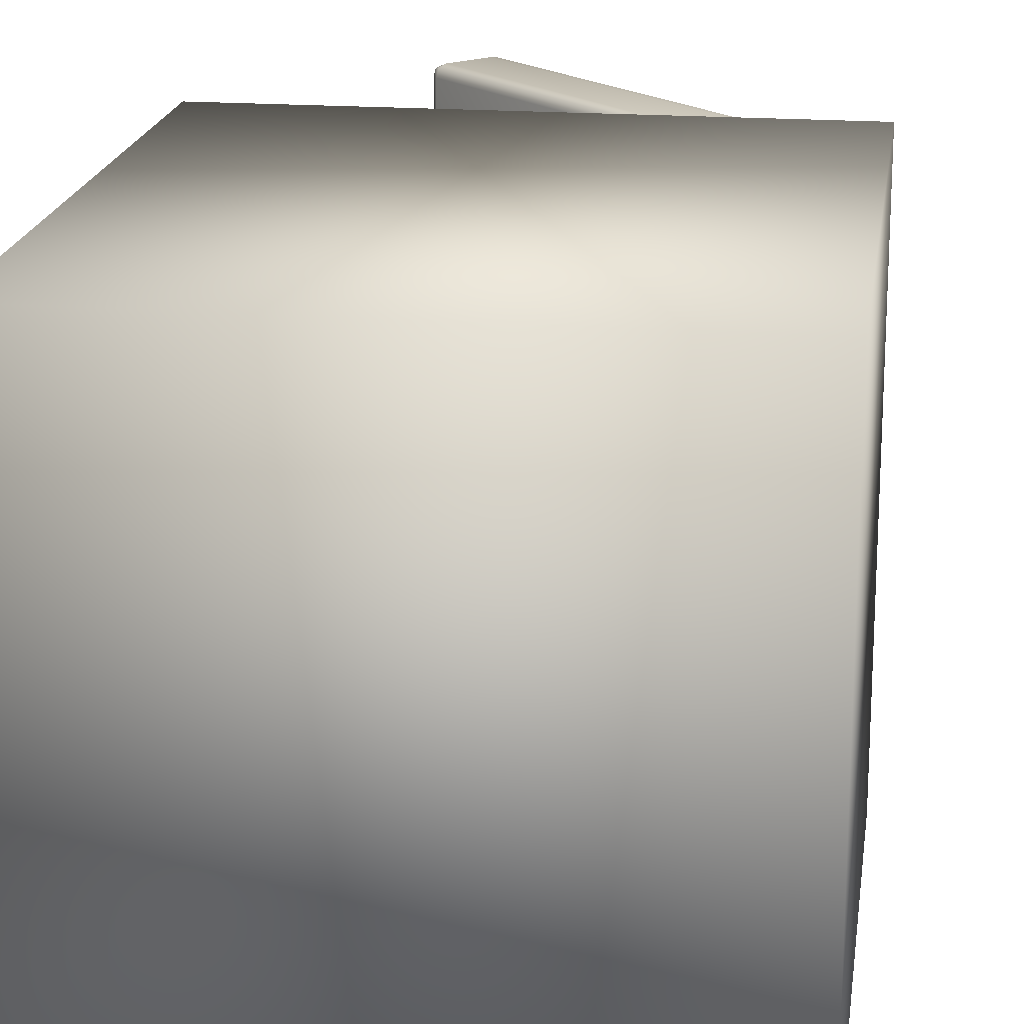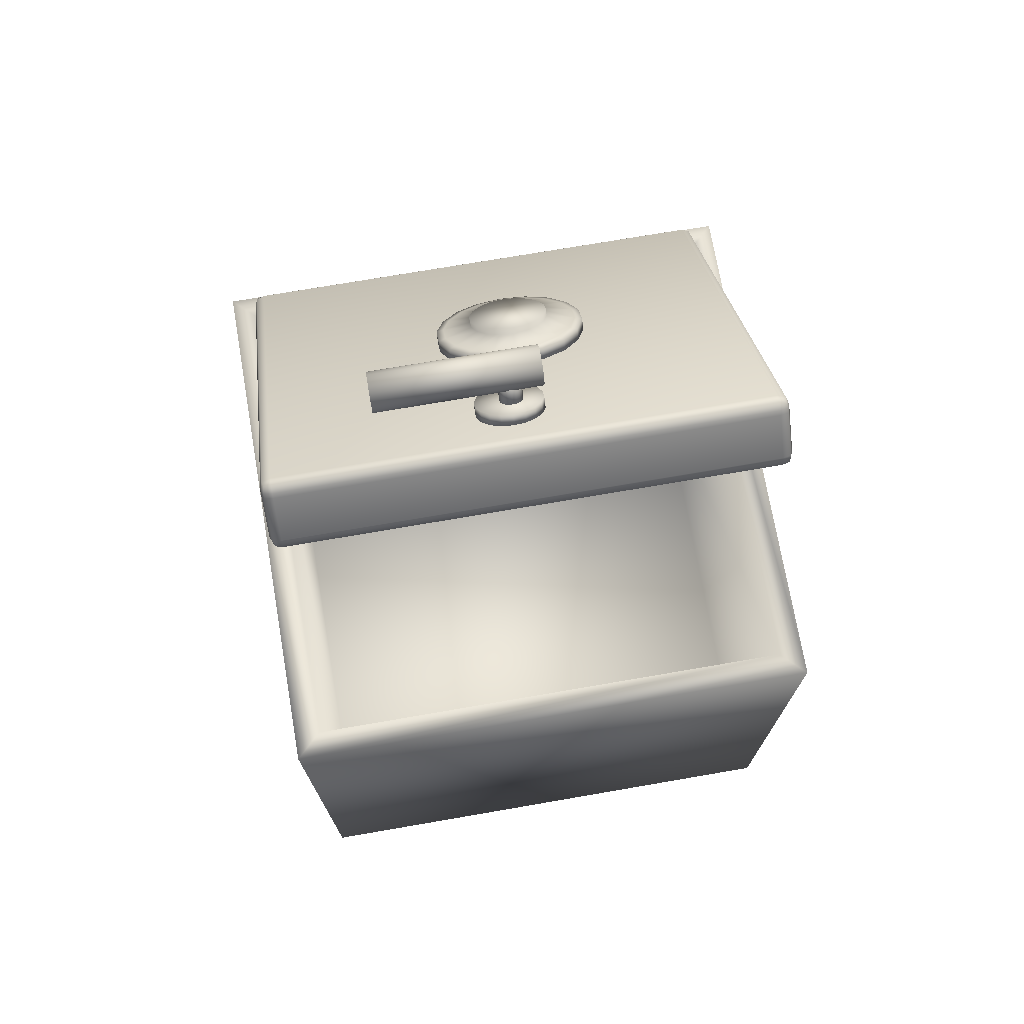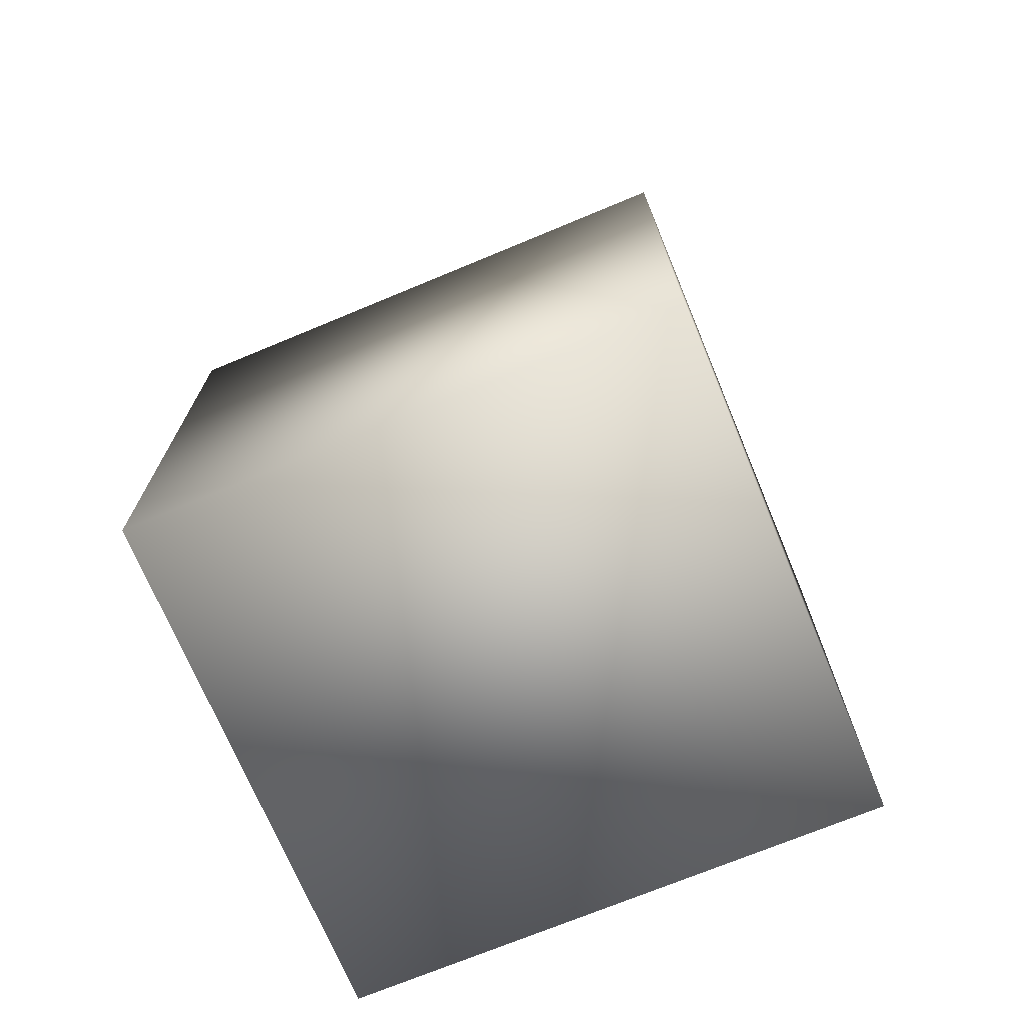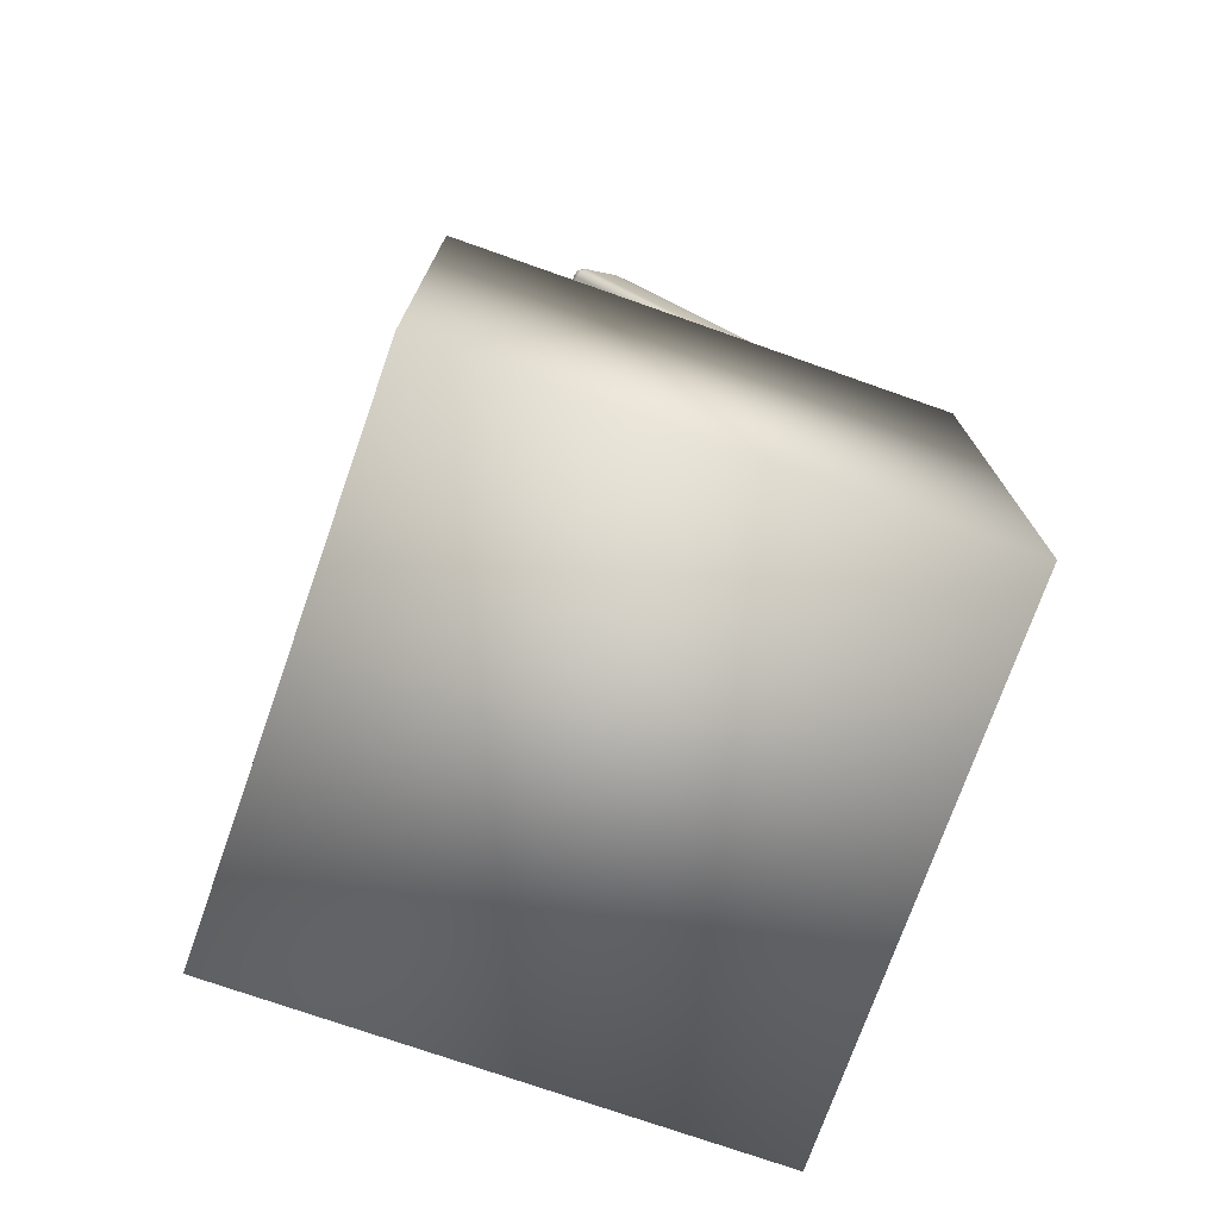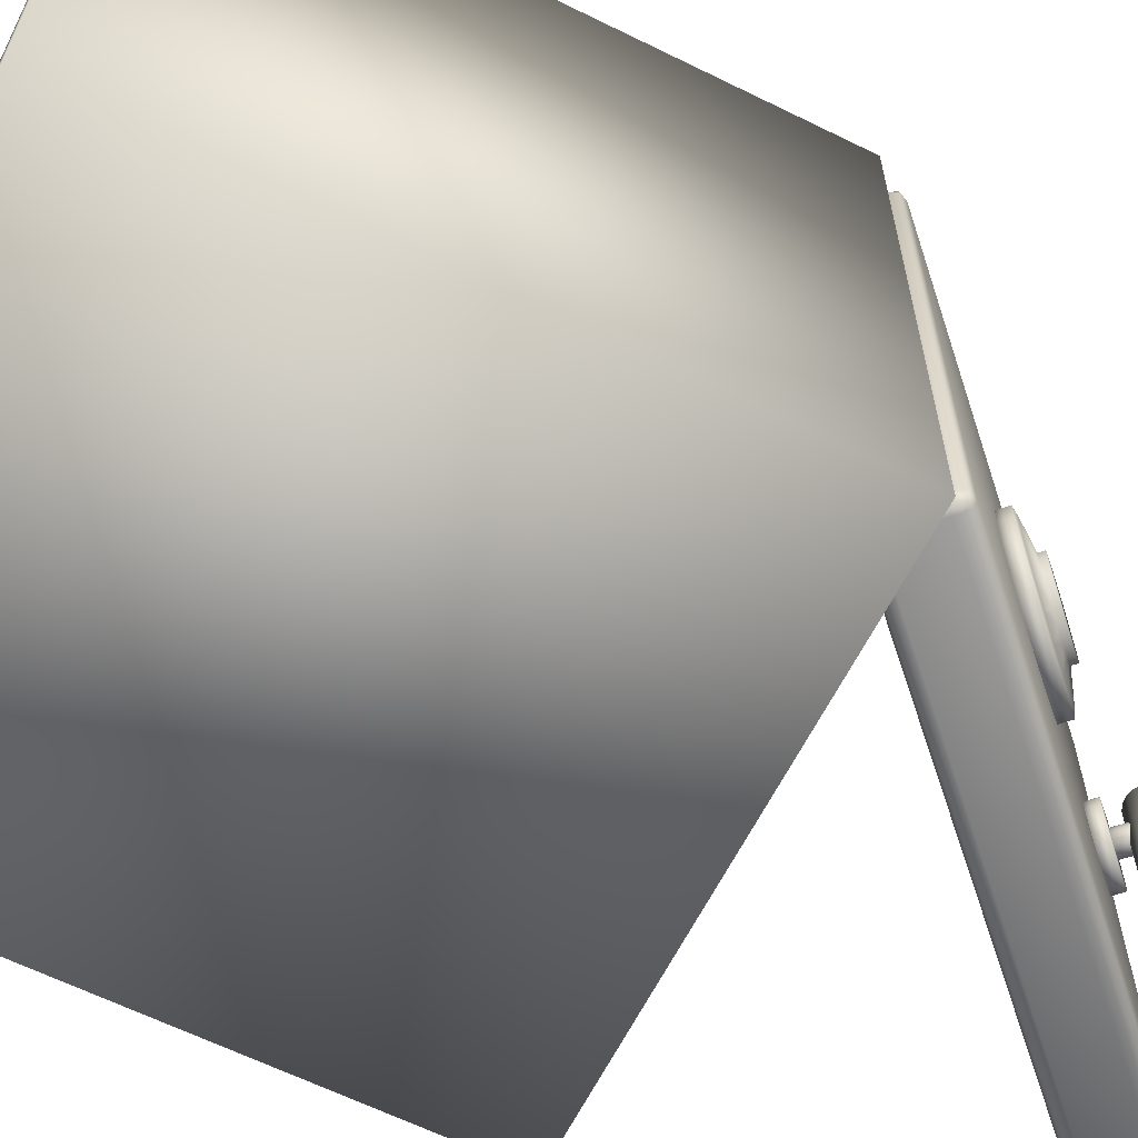
<metadata>
{"format":"obj","ext":"obj","renderer":"f3d","projection":"perspective","resolution":1024,"background":"white","views":[{"elev":18.9,"azim":-172.0,"up":"+Y"},{"elev":72.8,"azim":80.2,"up":"+Z"},{"elev":-71.5,"azim":112.6,"up":"+Z"},{"elev":-74.3,"azim":160.6,"up":"+Z"},{"elev":-62.9,"azim":-116.6,"up":"+Y"}]}
</metadata>
<code>
v  21.53 218.5 -149.7
v  21.53 254 -149.7
v  -2.834 254 -174
v  -2.834 218.5 -174
v  22.38 217.6 -150.5
v  22.12 217.6 -150.3
v  -2.247 217.6 -174.6
v  -1.986 217.6 -174.8
v  -2.52 218.5 -175.4
v  -2.78 218.5 -175.1
v  -2.78 254 -175.1
v  -2.52 254 -175.4
v  -1.986 254.9 -174.8
v  -2.247 254.9 -174.6
v  22.12 254.9 -150.3
v  22.38 254.9 -150.5
v  22.91 254 -150
v  22.65 254 -149.7
v  22.65 218.5 -149.7
v  22.91 218.5 -150
v  25.33 218.5 -153.5
v  0.9602 218.5 -177.8
v  0.9602 254 -177.8
v  25.33 254 -153.5
v  0.3728 217.6 -177.2
v  24.74 217.6 -152.9
v  25.27 218.5 -152.3
v  25.27 254 -152.3
v  24.74 254.9 -152.9
v  0.3728 254.9 -177.2
v  -0.1608 254 -177.7
v  -0.1608 218.5 -177.7
v  21.68 217.8 -149.8
v  22.09 217.9 -149.6
v  22.08 218.5 -149.4
v  -3.087 218.5 -174.5
v  -2.947 217.9 -174.6
v  -2.687 217.8 -174.1
v  -2.687 254.7 -174.1
v  -2.947 254.6 -174.6
v  -3.087 254 -174.5
v  22.08 254 -149.4
v  22.09 254.6 -149.6
v  21.68 254.7 -149.8
v  -2.647 217.8 -175
v  22.52 217.8 -149.9
v  -2.647 254.7 -175
v  22.52 254.7 -149.9
v  25.58 218.5 -152.9
v  25.44 217.9 -152.9
v  25.18 217.8 -153.3
v  25.18 254.7 -153.3
v  25.44 254.6 -152.9
v  25.58 254 -152.9
v  0.4131 254 -178.1
v  0.4064 254.6 -177.9
v  0.8133 254.7 -177.7
v  0.8133 217.8 -177.7
v  0.4064 217.9 -177.9
v  0.4131 218.5 -178.1
v  25.14 217.8 -152.5
v  -0.0274 217.8 -177.6
v  25.14 254.7 -152.5
v  -0.0274 254.7 -177.6
v  -2.386 217.8 -175.2
v  22.78 217.8 -150.1
v  -2.386 254.7 -175.2
v  22.78 254.7 -150.1
o Safe_Door
g Safe_Door
f 1 2 3 4
f 5 6 7 8
f 9 10 11 12
f 13 14 15 16
f 17 18 19 20
f 21 22 23 24
f 8 25 26 5
f 20 27 28 17
f 16 29 30 13
f 12 31 32 9
f 1 33 34 35
f 4 36 37 38
f 3 39 40 41
f 2 42 43 44
f 7 38 37 45
f 6 46 34 33
f 11 41 40 47
f 10 45 37 36
f 15 44 43 48
f 14 47 40 39
f 19 35 34 46
f 18 48 43 42
f 21 49 50 51
f 24 52 53 54
f 23 55 56 57
f 22 58 59 60
f 26 51 50 61
f 25 62 59 58
f 28 54 53 63
f 27 61 50 49
f 30 57 56 64
f 29 63 53 52
f 32 60 59 62
f 31 64 56 55
f 4 38 33 1
f 3 41 36 4
f 2 44 39 3
f 1 35 42 2
f 7 45 65 8
f 6 33 38 7
f 5 66 46 6
f 11 47 67 12
f 10 36 41 11
f 9 65 45 10
f 15 48 68 16
f 14 39 44 15
f 13 67 47 14
f 19 46 66 20
f 18 42 35 19
f 17 68 48 18
f 24 54 49 21
f 23 57 52 24
f 22 60 55 23
f 21 51 58 22
f 26 61 66 5
f 25 58 51 26
f 8 65 62 25
f 28 63 68 17
f 27 49 54 28
f 20 66 61 27
f 30 64 67 13
f 29 52 57 30
f 16 68 63 29
f 32 62 65 9
f 31 55 60 32
f 12 67 64 31
v  12.73 235.5 -158.6
v  12.04 233.8 -159.3
v  10.98 232.5 -160.3
v  9.675 231.8 -161.6
v  8.289 231.8 -163
v  6.987 232.5 -164.3
v  5.926 233.8 -165.4
v  5.233 235.5 -166.1
v  4.993 237.4 -166.3
v  5.233 239.3 -166.1
v  5.926 241 -165.4
v  6.987 242.3 -164.3
v  8.289 242.9 -163
v  9.675 242.9 -161.6
v  10.98 242.3 -160.3
v  12.04 241 -159.3
v  12.73 239.3 -158.6
v  12.97 237.4 -158.3
v  12.05 235.5 -157.9
v  12.29 237.4 -157.7
v  11.36 233.8 -158.6
v  10.3 232.5 -159.6
v  8.996 231.8 -161
v  7.611 231.8 -162.3
v  6.309 232.5 -163.6
v  5.247 233.8 -164.7
v  4.555 235.5 -165.4
v  4.314 237.4 -165.6
v  4.555 239.3 -165.4
v  5.247 241 -164.7
v  6.309 242.3 -163.6
v  7.611 242.9 -162.3
v  8.996 242.9 -161
v  10.3 242.3 -159.6
v  11.36 241 -158.6
v  12.05 239.3 -157.9
v  9.699 237.4 -158.8
v  9.572 238.4 -159
v  9.207 239.3 -159.3
v  8.647 240 -159.9
v  7.96 240.3 -160.6
v  7.23 240.3 -161.3
v  6.543 240 -162
v  5.983 239.3 -162.5
v  5.618 238.4 -162.9
v  5.491 237.4 -163
v  5.618 236.4 -162.9
v  5.983 235.5 -162.5
v  6.543 234.8 -162
v  7.23 234.5 -161.3
v  7.96 234.5 -160.6
v  8.647 234.8 -159.9
v  9.207 235.5 -159.3
v  9.572 236.4 -159
v  11.79 237.4 -157.9
v  11.57 235.6 -158.2
v  11.57 239.1 -158.2
v  10.95 240.6 -158.8
v  9.994 241.8 -159.7
v  8.822 242.4 -160.9
v  7.574 242.4 -162.2
v  6.402 241.8 -163.3
v  5.447 240.6 -164.3
v  4.823 239.1 -164.9
v  4.606 237.4 -165.1
v  4.823 235.6 -164.9
v  5.447 234.1 -164.3
v  6.402 233 -163.3
v  7.574 232.4 -162.2
v  8.822 232.4 -160.9
v  9.994 233 -159.7
v  10.95 234.1 -158.8
v  10.01 237.4 -159.1
v  9.887 236.4 -159.3
v  9.887 238.4 -159.3
v  9.522 239.3 -159.6
v  5.933 238.4 -163.2
v  6.298 239.3 -162.9
v  5.806 237.4 -163.3
v  5.933 236.4 -163.2
v  6.298 235.5 -162.9
v  9.522 235.5 -159.6
v  8.962 240 -160.2
v  8.275 240.3 -160.9
v  7.545 240.3 -161.6
v  6.858 240 -162.3
v  6.858 234.8 -162.3
v  7.545 234.5 -161.6
v  8.275 234.5 -160.9
v  8.962 234.8 -160.2
o Safe_Dial
g Safe_Dial
f 69 70 71 72 73 74 75 76 77 78 79 80 81 82 83 84 85 86
f 87 69 86 88
f 89 70 69 87
f 90 71 70 89
f 91 72 71 90
f 92 73 72 91
f 93 74 73 92
f 94 75 74 93
f 95 76 75 94
f 96 77 76 95
f 97 78 77 96
f 98 79 78 97
f 99 80 79 98
f 100 81 80 99
f 101 82 81 100
f 102 83 82 101
f 103 84 83 102
f 104 85 84 103
f 88 86 85 104
f 105 106 107 108 109 110 111 112 113 114 115 116 117 118 119 120 121 122
f 87 88 123 124
f 88 104 125 123
f 104 103 126 125
f 103 102 127 126
f 102 101 128 127
f 101 100 129 128
f 100 99 130 129
f 99 98 131 130
f 98 97 132 131
f 97 96 133 132
f 96 95 134 133
f 95 94 135 134
f 94 93 136 135
f 93 92 137 136
f 92 91 138 137
f 91 90 139 138
f 90 89 140 139
f 89 87 124 140
f 124 123 141 142
f 123 125 143 141
f 125 126 144 143
f 131 132 145 146
f 132 133 147 145
f 133 134 148 147
f 134 135 149 148
f 140 124 142 150
f 126 127 151 144
f 127 128 152 151
f 128 129 153 152
f 129 130 154 153
f 130 131 146 154
f 135 136 155 149
f 136 137 156 155
f 137 138 157 156
f 138 139 158 157
f 139 140 150 158
f 142 141 105 122
f 141 143 106 105
f 143 144 107 106
f 144 151 108 107
f 151 152 109 108
f 152 153 110 109
f 153 154 111 110
f 154 146 112 111
f 146 145 113 112
f 145 147 114 113
f 147 148 115 114
f 148 149 116 115
f 149 155 117 116
f 155 156 118 117
f 156 157 119 118
f 157 158 120 119
f 158 150 121 120
f 150 142 122 121
v  20.03 234.9 -151.3
v  19.72 234.1 -151.6
v  18.35 235.8 -153
v  20.14 235.8 -151.2
v  19.25 233.6 -152.1
v  18.66 233.3 -152.7
v  18.04 233.3 -153.3
v  17.46 233.6 -153.9
v  16.98 234.1 -154.3
v  16.67 234.9 -154.6
v  16.56 235.8 -154.8
v  16.67 236.6 -154.6
v  16.98 237.4 -154.3
v  17.46 238 -153.9
v  18.04 238.3 -153.3
v  18.66 238.3 -152.7
v  19.25 238 -152.1
v  19.72 237.4 -151.6
v  20.03 236.6 -151.3
v  19.35 234.9 -150.6
v  19.46 235.8 -150.5
v  19.04 234.1 -150.9
v  18.57 233.6 -151.4
v  17.98 233.3 -152
v  17.36 233.3 -152.6
v  16.78 233.6 -153.2
v  16.3 234.1 -153.7
v  15.99 234.9 -154
v  15.88 235.8 -154.1
v  15.99 236.6 -154
v  16.3 237.4 -153.7
v  16.78 238 -153.2
v  17.36 238.3 -152.6
v  17.98 238.3 -152
v  18.57 238 -151.4
v  19.04 237.4 -150.9
v  19.35 236.6 -150.6
v  17.67 235.8 -152.3
o Cylinder079
g Cylinder079
f 159 160 161 162
f 163 164 161 160
f 165 166 161 164
f 167 168 161 166
f 169 170 161 168
f 171 172 161 170
f 173 174 161 172
f 175 176 161 174
f 177 162 161 176
f 178 159 162 179
f 180 160 159 178
f 181 163 160 180
f 182 164 163 181
f 183 165 164 182
f 184 166 165 183
f 185 167 166 184
f 186 168 167 185
f 187 169 168 186
f 188 170 169 187
f 189 171 170 188
f 190 172 171 189
f 191 173 172 190
f 192 174 173 191
f 193 175 174 192
f 194 176 175 193
f 195 177 176 194
f 179 162 177 195
f 179 195 196 178
f 178 196 181 180
f 181 196 183 182
f 183 196 185 184
f 185 196 187 186
f 187 196 189 188
f 189 196 191 190
f 191 196 193 192
f 193 196 195 194
v  18.69 235.6 -152
v  18.58 235.4 -152.1
v  18.11 235.9 -152.6
v  18.73 235.9 -152
v  18.42 235.2 -152.3
v  18.22 235.1 -152.5
v  18.01 235.1 -152.7
v  17.81 235.2 -152.9
v  17.64 235.4 -153.1
v  17.54 235.6 -153.2
v  17.5 235.9 -153.2
v  17.54 236.2 -153.2
v  17.64 236.5 -153.1
v  17.81 236.7 -152.9
v  18.01 236.8 -152.7
v  18.22 236.8 -152.5
v  18.42 236.7 -152.3
v  18.58 236.5 -152.1
v  18.69 236.2 -152
v  16.97 235.6 -150.3
v  17.01 235.9 -150.3
v  16.86 235.4 -150.4
v  16.7 235.2 -150.6
v  16.5 235.1 -150.8
v  16.29 235.1 -151
v  16.09 235.2 -151.2
v  15.92 235.4 -151.3
v  15.82 235.6 -151.4
v  15.78 235.9 -151.5
v  15.82 236.2 -151.4
v  15.92 236.5 -151.3
v  16.09 236.7 -151.2
v  16.29 236.8 -151
v  16.5 236.8 -150.8
v  16.7 236.7 -150.6
v  16.86 236.5 -150.4
v  16.97 236.2 -150.3
v  16.39 235.9 -150.9
o Cylinder090
g Cylinder090
f 197 198 199 200
f 201 202 199 198
f 203 204 199 202
f 205 206 199 204
f 207 208 199 206
f 209 210 199 208
f 211 212 199 210
f 213 214 199 212
f 215 200 199 214
f 216 197 200 217
f 218 198 197 216
f 219 201 198 218
f 220 202 201 219
f 221 203 202 220
f 222 204 203 221
f 223 205 204 222
f 224 206 205 223
f 225 207 206 224
f 226 208 207 225
f 227 209 208 226
f 228 210 209 227
f 229 211 210 228
f 230 212 211 229
f 231 213 212 230
f 232 214 213 231
f 233 215 214 232
f 217 200 215 233
f 217 233 234 216
f 216 234 219 218
f 219 234 221 220
f 221 234 223 222
f 223 234 225 224
f 225 234 227 226
f 227 234 229 228
f 229 234 231 230
f 231 234 233 232
v  14.79 238.3 -151.2
v  14.66 238.3 -150.7
v  16.13 238.3 -150.6
v  15.09 238.3 -151.6
v  14.71 238.3 -150.2
v  14.92 238.3 -149.8
v  15.28 238.3 -149.4
v  15.75 238.3 -149.2
v  16.26 238.3 -149.1
v  16.75 238.3 -149.3
v  17.17 238.3 -149.6
v  17.46 238.3 -150
v  17.59 238.3 -150.5
v  17.55 238.3 -151
v  17.33 238.3 -151.4
v  16.97 238.3 -151.8
v  16.51 238.3 -152
v  16 238.3 -152.1
v  15.5 238.3 -151.9
v  14.79 226.1 -151.2
v  15.09 226.1 -151.6
v  14.66 226.1 -150.7
v  14.71 226.1 -150.2
v  14.92 226.1 -149.8
v  15.28 226.1 -149.4
v  15.75 226.1 -149.2
v  16.26 226.1 -149.1
v  16.75 226.1 -149.3
v  17.17 226.1 -149.6
v  17.46 226.1 -150
v  17.59 226.1 -150.5
v  17.55 226.1 -151
v  17.33 226.1 -151.4
v  16.97 226.1 -151.8
v  16.51 226.1 -152
v  16 226.1 -152.1
v  15.5 226.1 -151.9
v  16.13 226.1 -150.6
o Cylinder080
g Cylinder080
f 235 236 237 238
f 239 240 237 236
f 241 242 237 240
f 243 244 237 242
f 245 246 237 244
f 247 248 237 246
f 249 250 237 248
f 251 252 237 250
f 253 238 237 252
f 254 235 238 255
f 256 236 235 254
f 257 239 236 256
f 258 240 239 257
f 259 241 240 258
f 260 242 241 259
f 261 243 242 260
f 262 244 243 261
f 263 245 244 262
f 264 246 245 263
f 265 247 246 264
f 266 248 247 265
f 267 249 248 266
f 268 250 249 267
f 269 251 250 268
f 270 252 251 269
f 271 253 252 270
f 255 238 253 271
f 255 271 272 254
f 254 272 257 256
f 257 272 259 258
f 259 272 261 260
f 261 272 263 262
f 263 272 265 264
f 265 272 267 266
f 267 272 269 268
f 269 272 271 270
v  36.04 215.7 -219.3
v  36.04 215.7 -175.8
v  -3.594 215.7 -175.8
v  -3.594 215.7 -219.3
v  36.04 256.8 -219.3
v  -3.594 256.8 -219.3
v  -3.594 256.8 -175.8
v  36.04 256.8 -175.8
v  -1.75 217.6 -210.7
v  34.2 217.6 -210.7
v  34.2 254.9 -210.7
v  -1.75 254.9 -210.7
v  34.2 217.6 -175.8
v  -1.75 217.6 -175.8
v  34.2 254.9 -175.8
v  -1.75 254.9 -175.8
o Safe
g Safe
f 273 274 275 276
f 277 278 279 280
f 273 276 278 277
f 276 275 279 278
f 281 282 283 284
f 274 273 277 280
f 275 274 285 286
f 274 280 287 285
f 280 279 288 287
f 279 275 286 288
f 286 285 282 281
f 285 287 283 282
f 287 288 284 283
f 288 286 281 284

</code>
